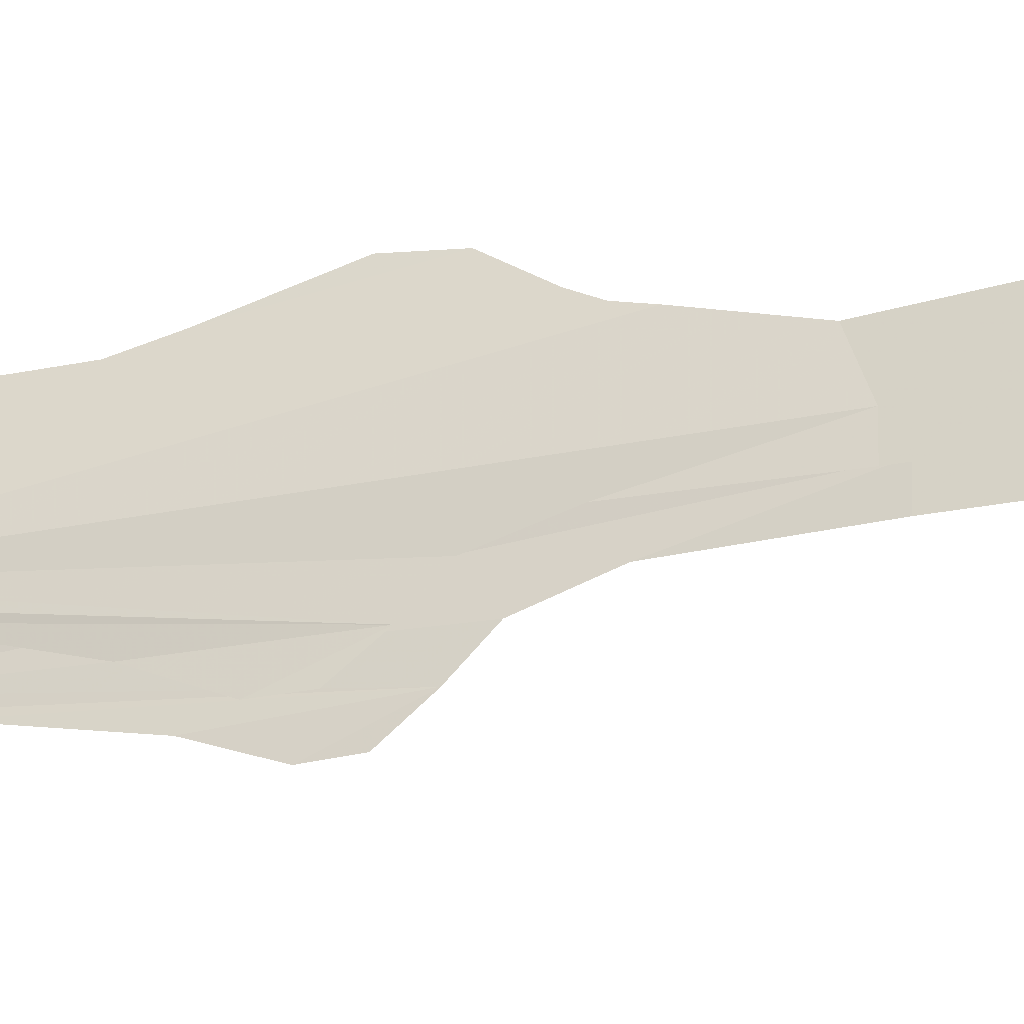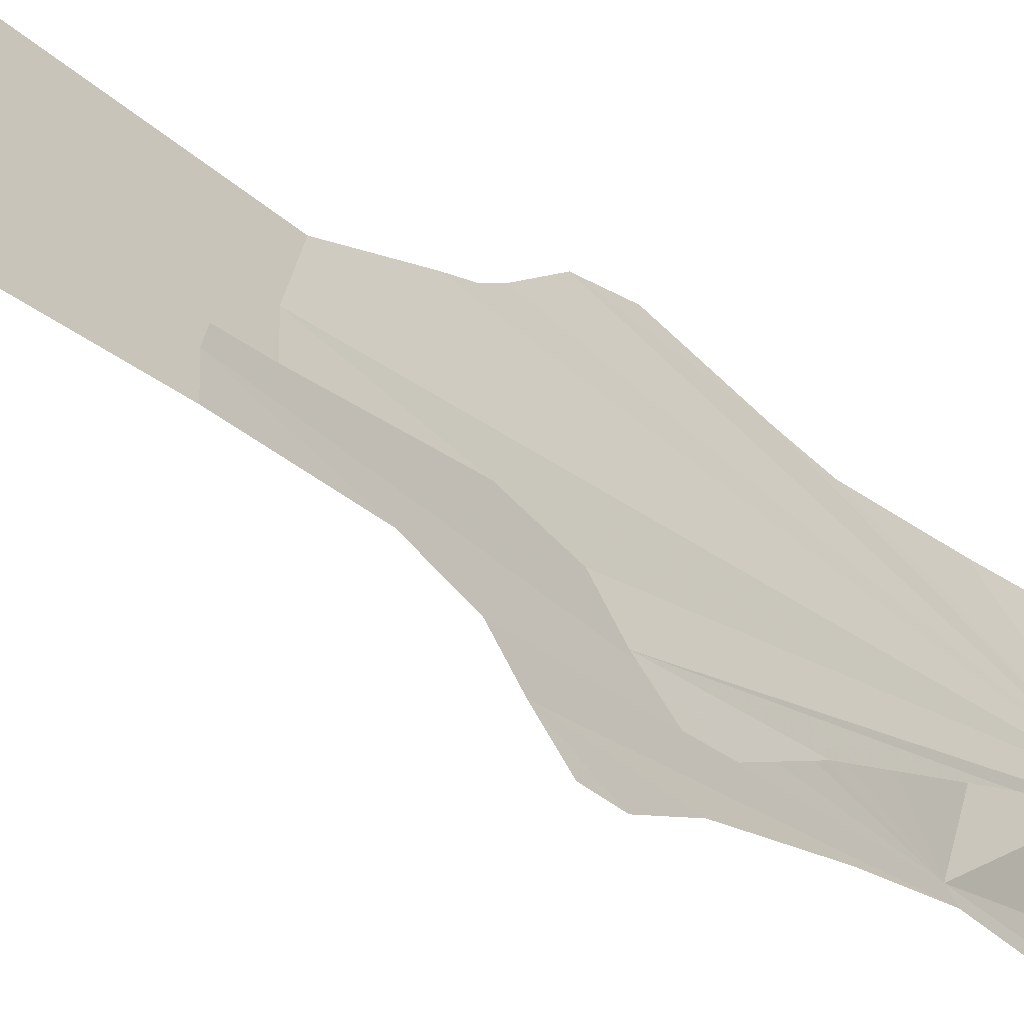
<metadata>
{"format":"obj","ext":"obj","renderer":"f3d","projection":"perspective","resolution":1024,"background":"white","views":[{"elev":-29.7,"azim":-69.9,"up":"+Z"},{"elev":-34.3,"azim":41.3,"up":"+Z"}]}
</metadata>
<code>
v 0.05 -5.188 -0.2366
v 0.05 -5.215 -0.2772
v 0.05 -5.187 -0.3203
v 0.05 -5.145 -0.3409
v 0.05 -5.145 -0.3409
v 0.05 -5.09 -0.345
v 0.05 -4.998 -0.3319
v 0.05 -5.188 -0.2366
v 0.05 -4.982 -0.0243
v 0.05 -5.188 -0.2366
v 0.05 -4.998 -0.3319
v 0.05 -4.918 -0.2874
v 0.05 -4.929 0.019
v 0.05 -4.982 -0.0243
v 0.05 -4.918 -0.2874
v 0.05 -4.848 -0.2712
v 0.05 -4.929 0.019
v 0.05 -4.848 -0.2712
v 0.05 -4.757 -0.238
v 0.05 -4.815 0.07355
v 0.05 -4.815 0.07355
v 0.05 -4.757 -0.238
v 0.05 -4.654 -0.2032
v 0.05 -4.686 0.1176
v 0.05 -4.686 0.1176
v 0.05 -4.654 -0.2032
v 0.05 -4.548 -0.1696
v 0.05 -4.524 0.1716
v 0.05 -4.524 0.1716
v 0.05 -4.548 -0.1696
v 0.05 -4.399 -0.1464
v 0.05 -4.324 0.2006
v 0.05 -4.324 0.2006
v 0.05 -4.399 -0.1464
v 0.05 -4.292 -0.16
v 0.05 -4.134 0.1983
v 0.05 -4.134 0.1983
v 0.05 -4.292 -0.16
v 0.05 -4.19 -0.1789
v 0.05 -3.944 0.1853
v 0.05 -3.944 0.1853
v 0.05 -4.19 -0.1789
v 0.05 -4.12 -0.2021
v 0.05 -4.01 -0.1819
v 0.05 -3.836 0.1583
v 0.05 -3.944 0.1853
v 0.05 -4.01 -0.1819
v 0.05 -3.843 -0.1467
v 0.05 -3.647 0.1573
v 0.05 -3.836 0.1583
v 0.05 -3.843 -0.1467
v 0.05 -3.65 -0.1222
v 0.05 -3.591 0.1323
v 0.05 -3.647 0.1573
v 0.05 -3.65 -0.1222
v 0.05 -3.392 -0.0881
v 0.05 -2.828 0.1
v 0.05 -3.591 0.1323
v 0.05 -3.392 -0.0881
v 0.05 -2.865 0
v 0.05 -2.865 -0.0649
v 0.05 -2.865 0
v 0.05 -3.392 -0.0881
v 0.05 -2.865 0
v 0.05 -2.865 -0.0649
v 0.06075 -2.58 -0.0533
v 0.05 -2.865 0
v 0.06075 -2.58 -0.0533
v 0.1218 -1.69 0
v 0.1218 -1.69 0
v 0.06075 -2.58 -0.0533
v 0.06432 -2.45 -0.0881
v 0.1218 -1.69 0
v 0.06432 -2.45 -0.0881
v 0.06425 -2.388 -0.1499
v 0.1218 -1.69 0
v 0.06425 -2.388 -0.1499
v 0.1222 -1.666 -0.0185
v 0.06425 -2.388 -0.1499
v 0.0664 -2.314 -0.2059
v 0.0687 -2.235 -0.2041
v 0.06425 -2.388 -0.1499
v 0.0687 -2.235 -0.2041
v 0.07814 -2.109 -0.1442
v 0.06425 -2.388 -0.1499
v 0.07814 -2.109 -0.1442
v 0.1033 -1.856 -0.06685
v 0.06425 -2.388 -0.1499
v 0.1033 -1.856 -0.06685
v 0.1222 -1.666 -0.0185
v 0.05 -2.828 0.1
v 0.05 -2.865 0
v 0.05953 -2.655 0.1482
v 0.05953 -2.655 0.1482
v 0.05 -2.865 0
v 0.1218 -1.69 0
v 0.05969 -2.601 0.1631
v 0.05953 -2.655 0.1482
v 0.1218 -1.69 0
v 0.05969 -2.601 0.1631
v 0.1218 -1.69 0
v 0.05806 -2.555 0.1883
v 0.05806 -2.555 0.1883
v 0.1218 -1.69 0
v 0.05599 -2.463 0.252
v 0.05795 -2.363 0.2656
v 0.05599 -2.463 0.252
v 0.0705 -2.178 0.2134
v 0.0705 -2.178 0.2134
v 0.05599 -2.463 0.252
v 0.1218 -1.69 0
v 0.0773 -2.091 0.1921
v 0.0705 -2.178 0.2134
v 0.1218 -1.69 0
v 0.0773 -2.091 0.1921
v 0.1218 -1.69 0
v 0.0866 -1.902 0.1921
v 0.0866 -1.902 0.1921
v 0.1218 -1.69 0
v 0.1032 -1.649 0.1956
v 0.07665 -1.299 0.3204
v 0.1032 -1.649 0.1956
v 0.1218 -1.69 0
v 0.1413 -0.9918 0.153
v 0.07665 -1.299 0.3204
v 0.1218 -1.69 0
v 0.1218 -1.69 0
v 0.161 -0.9143 0
v 0.1413 -0.9918 0.153
v 0.161 -0.9143 0
v 0.1218 -1.69 0
v 0.1222 -1.666 -0.0185
v 0.1574 -0.9599 -0.0294
v 0.1554 -0.9143 -0.0301
v 0.161 -0.9143 0
v 0.1574 -0.9599 -0.0294
v 0.1343 -0.9143 0.1746
v 0.1413 -0.9918 0.153
v 0.161 -0.9143 0
v 0.1554 -0.9143 -0.0301
v 0.139 -0.9143 -0.0301
v 0.145 -0.9143 0
v 0.161 -0.9143 0
v 0.161 -0.9143 0
v 0.145 -0.9143 0
v 0.134 -0.9143 0.05549
v 0.1343 -0.9143 0.1746
v 0.1343 -0.9143 0.1746
v 0.134 -0.9143 0.05549
v 0.1025 -0.9143 0.1025
v 0.1343 -0.9143 0.1746
v 0.1025 -0.9143 0.1025
v 0.05549 -0.9143 0.134
v 0.1343 -0.9143 0.1746
v 0.05549 -0.9143 0.134
v 0.05 -0.9143 0.1351
v 0.05 -0.9143 0.142
v 0.145 -0.9143 0
v 0.139 -0.9143 -0.0301
v 0.08541 -0.7027 -0.02
v 0.08767 -0.6974 0
v 0.145 -0.9143 0
v 0.08767 -0.6974 0
v 0.08403 -0.7059 0.03213
v 0.134 -0.9143 0.05549
v 0.134 -0.9143 0.05549
v 0.08403 -0.7059 0.03213
v 0.08038 -0.7144 0.0416
v 0.1025 -0.9143 0.1025
v 0.134 -0.9143 0.05549
v 0.08038 -0.7144 0.0416
v 0.06584 -0.7202 0.0662
v 0.05 -0.7268 0.0793
v 0.05549 -0.9143 0.134
v 0.1025 -0.9143 0.1025
v 0.1025 -0.9143 0.1025
v 0.06584 -0.7202 0.0662
v 0.05 -0.7268 0.0793
v 0.05 -0.9143 0.1351
v 0.05549 -0.9143 0.134
v 0.05 -0.7268 0.0793
v 0.05 -0.9143 0.142
v 0.05 -0.9143 0.1351
v 0.05 -0.7268 0.0793
v 0.05 -0.7268 0.125
v 0.07994 -0.7146 0.125
v 0.05 -0.7268 0.125
v 0.05 -0.7268 0.0793
v 0.06584 -0.7202 0.0662
v 0.07994 -0.7146 0.125
v 0.06584 -0.7202 0.0662
v 0.08038 -0.7144 0.0416
v 0.07994 -0.7146 0.125
v 0.08038 -0.7144 0.0416
v 0.08403 -0.7059 0.03213
v 0.09375 -0.6842 0.12
v 0.07994 -0.7146 0.125
v 0.08403 -0.7059 0.03213
v 0.08403 -0.7059 0.03213
v 0.08767 -0.6974 0
v 0.09375 -0.6842 0.12
v 0.09375 -0.6842 0.12
v 0.08767 -0.6974 0
v 0.09375 -0.6842 -0.028
v 0.09375 -0.6842 -0.028
v 0.08767 -0.6974 0
v 0.08541 -0.7027 -0.02
v 0.09375 -0.6842 0.12
v 0.09375 -0.6842 -0.028
v 0.09375 -0.4038 -0.0923
v 0.09375 -0.4038 0.0587
v 0.1995 -0.4038 0.0587
v 0.09375 -0.4038 0.0587
v 0.09375 -0.4038 -0.0923
v 0.2094 -0.4038 0
v 0.09375 -0.4038 -0.0923
v 0.1863 -0.4038 -0.0923
v 0.2094 -0.4038 0
v 0.1995 -0.4038 0.0587
v 0.2094 -0.4038 0
v 0.225 -0.25 0
v 0.225 -0.25 0
v 0.2079 -0.25 0.0861
v 0.1995 -0.4038 0.0587
v 0.2079 -0.25 -0.0861
v 0.225 -0.25 0
v 0.2094 -0.4038 0
v 0.2079 -0.25 -0.0861
v 0.2094 -0.4038 0
v 0.1863 -0.4038 -0.0923
v 0.225 -0.25 0
v 0.2231 -0.25 -0.02936
v 0.1983 -0.25 -0.0261
v 0.2 -0.25 0
v 0.2231 -0.25 -0.02936
v 0.2173 -0.25 -0.05823
v 0.1932 -0.25 -0.05176
v 0.1983 -0.25 -0.0261
v 0.2173 -0.25 -0.05823
v 0.2079 -0.25 -0.08611
v 0.1848 -0.25 -0.07654
v 0.1932 -0.25 -0.05176
v 0.225 -0.25 0
v 0.2231 -0.25 0.02936
v 0.1983 -0.25 0.0261
v 0.2 -0.25 0
v 0.2231 -0.25 0.02936
v 0.2173 -0.25 0.05823
v 0.1932 -0.25 0.05176
v 0.1983 -0.25 0.0261
v 0.2173 -0.25 0.05823
v 0.2079 -0.25 0.08611
v 0.1848 -0.25 0.07654
v 0.1932 -0.25 0.05176
v 0.1983 0.25 -0.0261
v 0.2 0.25 0
v 0.2 -0.25 0
v 0.1983 -0.25 -0.0261
v 0.1932 0.25 -0.05176
v 0.1983 0.25 -0.0261
v 0.1983 -0.25 -0.0261
v 0.1932 -0.25 -0.05176
v 0.1848 0.25 -0.07654
v 0.1932 0.25 -0.05176
v 0.1932 -0.25 -0.05176
v 0.1848 -0.25 -0.07654
v 0.1983 0.25 0.0261
v 0.2 0.25 0
v 0.2 -0.25 0
v 0.1983 -0.25 0.0261
v 0.1932 0.25 0.05176
v 0.1983 0.25 0.0261
v 0.1983 -0.25 0.0261
v 0.1932 -0.25 0.05176
v 0.1848 0.25 0.07654
v 0.1932 0.25 0.05176
v 0.1932 -0.25 0.05176
v 0.1848 -0.25 0.07654
v -0.05 -5.188 -0.2366
v -0.05 -5.215 -0.2772
v -0.05 -5.187 -0.3203
v -0.05 -5.145 -0.3409
v -0.05 -5.145 -0.3409
v -0.05 -5.09 -0.345
v -0.05 -4.998 -0.3319
v -0.05 -5.188 -0.2366
v -0.05 -4.982 -0.0243
v -0.05 -5.188 -0.2366
v -0.05 -4.998 -0.3319
v -0.05 -4.918 -0.2874
v -0.05 -4.929 0.019
v -0.05 -4.982 -0.0243
v -0.05 -4.918 -0.2874
v -0.05 -4.848 -0.2712
v -0.05 -4.929 0.019
v -0.05 -4.848 -0.2712
v -0.05 -4.757 -0.238
v -0.05 -4.815 0.07355
v -0.05 -4.815 0.07355
v -0.05 -4.757 -0.238
v -0.05 -4.654 -0.2032
v -0.05 -4.686 0.1176
v -0.05 -4.686 0.1176
v -0.05 -4.654 -0.2032
v -0.05 -4.548 -0.1696
v -0.05 -4.524 0.1716
v -0.05 -4.524 0.1716
v -0.05 -4.548 -0.1696
v -0.05 -4.399 -0.1464
v -0.05 -4.324 0.2006
v -0.05 -4.324 0.2006
v -0.05 -4.399 -0.1464
v -0.05 -4.292 -0.16
v -0.05 -4.134 0.1983
v -0.05 -4.134 0.1983
v -0.05 -4.292 -0.16
v -0.05 -4.19 -0.1789
v -0.05 -3.944 0.1853
v -0.05 -3.944 0.1853
v -0.05 -4.19 -0.1789
v -0.05 -4.12 -0.2021
v -0.05 -4.01 -0.1819
v -0.05 -3.836 0.1583
v -0.05 -3.944 0.1853
v -0.05 -4.01 -0.1819
v -0.05 -3.843 -0.1467
v -0.05 -3.647 0.1573
v -0.05 -3.836 0.1583
v -0.05 -3.843 -0.1467
v -0.05 -3.65 -0.1222
v -0.05 -3.591 0.1323
v -0.05 -3.647 0.1573
v -0.05 -3.65 -0.1222
v -0.05 -3.392 -0.0881
v -0.05 -2.828 0.1
v -0.05 -3.591 0.1323
v -0.05 -3.392 -0.0881
v -0.05 -2.865 0
v -0.05 -2.865 -0.0649
v -0.05 -2.865 0
v -0.05 -3.392 -0.0881
v -0.05 -2.865 0
v -0.05 -2.865 -0.0649
v -0.06075 -2.58 -0.0533
v -0.05 -2.865 0
v -0.06075 -2.58 -0.0533
v -0.1218 -1.69 0
v -0.1218 -1.69 0
v -0.06075 -2.58 -0.0533
v -0.06432 -2.45 -0.0881
v -0.1218 -1.69 0
v -0.06432 -2.45 -0.0881
v -0.06425 -2.388 -0.1499
v -0.1218 -1.69 0
v -0.06425 -2.388 -0.1499
v -0.1222 -1.666 -0.0185
v -0.06425 -2.388 -0.1499
v -0.0664 -2.314 -0.2059
v -0.0687 -2.235 -0.2041
v -0.06425 -2.388 -0.1499
v -0.0687 -2.235 -0.2041
v -0.07814 -2.109 -0.1442
v -0.06425 -2.388 -0.1499
v -0.07814 -2.109 -0.1442
v -0.1033 -1.856 -0.06685
v -0.06425 -2.388 -0.1499
v -0.1033 -1.856 -0.06685
v -0.1222 -1.666 -0.0185
v -0.05 -2.828 0.1
v -0.05 -2.865 0
v -0.05953 -2.655 0.1482
v -0.05953 -2.655 0.1482
v -0.05 -2.865 0
v -0.1218 -1.69 0
v -0.05969 -2.601 0.1631
v -0.05953 -2.655 0.1482
v -0.1218 -1.69 0
v -0.05969 -2.601 0.1631
v -0.1218 -1.69 0
v -0.05806 -2.555 0.1883
v -0.05806 -2.555 0.1883
v -0.1218 -1.69 0
v -0.05599 -2.463 0.252
v -0.05795 -2.363 0.2656
v -0.05599 -2.463 0.252
v -0.0705 -2.178 0.2134
v -0.0705 -2.178 0.2134
v -0.05599 -2.463 0.252
v -0.1218 -1.69 0
v -0.0773 -2.091 0.1921
v -0.0705 -2.178 0.2134
v -0.1218 -1.69 0
v -0.0773 -2.091 0.1921
v -0.1218 -1.69 0
v -0.0866 -1.902 0.1921
v -0.0866 -1.902 0.1921
v -0.1218 -1.69 0
v -0.1032 -1.649 0.1956
v -0.07665 -1.299 0.3204
v -0.1032 -1.649 0.1956
v -0.1218 -1.69 0
v -0.1413 -0.9918 0.153
v -0.07665 -1.299 0.3204
v -0.1218 -1.69 0
v -0.1218 -1.69 0
v -0.161 -0.9143 0
v -0.1413 -0.9918 0.153
v -0.161 -0.9143 0
v -0.1218 -1.69 0
v -0.1222 -1.666 -0.0185
v -0.1574 -0.9599 -0.0294
v -0.1554 -0.9143 -0.0301
v -0.161 -0.9143 0
v -0.1574 -0.9599 -0.0294
v -0.1343 -0.9143 0.1746
v -0.1413 -0.9918 0.153
v -0.161 -0.9143 0
v -0.1554 -0.9143 -0.0301
v -0.139 -0.9143 -0.0301
v -0.145 -0.9143 0
v -0.161 -0.9143 0
v -0.161 -0.9143 0
v -0.145 -0.9143 0
v -0.134 -0.9143 0.05549
v -0.1343 -0.9143 0.1746
v -0.1343 -0.9143 0.1746
v -0.134 -0.9143 0.05549
v -0.1025 -0.9143 0.1025
v -0.1343 -0.9143 0.1746
v -0.1025 -0.9143 0.1025
v -0.05549 -0.9143 0.134
v -0.1343 -0.9143 0.1746
v -0.05549 -0.9143 0.134
v -0.05 -0.9143 0.1351
v -0.05 -0.9143 0.142
v -0.145 -0.9143 0
v -0.139 -0.9143 -0.0301
v -0.08541 -0.7027 -0.02
v -0.08767 -0.6974 0
v -0.145 -0.9143 0
v -0.08767 -0.6974 0
v -0.08403 -0.7059 0.03213
v -0.134 -0.9143 0.05549
v -0.134 -0.9143 0.05549
v -0.08403 -0.7059 0.03213
v -0.08038 -0.7144 0.0416
v -0.1025 -0.9143 0.1025
v -0.134 -0.9143 0.05549
v -0.08038 -0.7144 0.0416
v -0.06584 -0.7202 0.0662
v -0.05 -0.7268 0.0793
v -0.05549 -0.9143 0.134
v -0.1025 -0.9143 0.1025
v -0.1025 -0.9143 0.1025
v -0.06584 -0.7202 0.0662
v -0.05 -0.7268 0.0793
v -0.05 -0.9143 0.1351
v -0.05549 -0.9143 0.134
v -0.05 -0.7268 0.0793
v -0.05 -0.9143 0.142
v -0.05 -0.9143 0.1351
v -0.05 -0.7268 0.0793
v -0.05 -0.7268 0.125
v -0.07994 -0.7146 0.125
v -0.05 -0.7268 0.125
v -0.05 -0.7268 0.0793
v -0.06584 -0.7202 0.0662
v -0.07994 -0.7146 0.125
v -0.06584 -0.7202 0.0662
v -0.08038 -0.7144 0.0416
v -0.07994 -0.7146 0.125
v -0.08038 -0.7144 0.0416
v -0.08403 -0.7059 0.03213
v -0.09375 -0.6842 0.12
v -0.07994 -0.7146 0.125
v -0.08403 -0.7059 0.03213
v -0.08403 -0.7059 0.03213
v -0.08767 -0.6974 0
v -0.09375 -0.6842 0.12
v -0.09375 -0.6842 0.12
v -0.08767 -0.6974 0
v -0.09375 -0.6842 -0.028
v -0.09375 -0.6842 -0.028
v -0.08767 -0.6974 0
v -0.08541 -0.7027 -0.02
v -0.09375 -0.6842 0.12
v -0.09375 -0.6842 -0.028
v -0.09375 -0.4038 -0.0923
v -0.09375 -0.4038 0.0587
v -0.1995 -0.4038 0.0587
v -0.09375 -0.4038 0.0587
v -0.09375 -0.4038 -0.0923
v -0.2094 -0.4038 0
v -0.09375 -0.4038 -0.0923
v -0.1863 -0.4038 -0.0923
v -0.2094 -0.4038 0
v -0.1995 -0.4038 0.0587
v -0.2094 -0.4038 0
v -0.225 -0.25 0
v -0.225 -0.25 0
v -0.2079 -0.25 0.0861
v -0.1995 -0.4038 0.0587
v -0.2079 -0.25 -0.0861
v -0.225 -0.25 0
v -0.2094 -0.4038 0
v -0.2079 -0.25 -0.0861
v -0.2094 -0.4038 0
v -0.1863 -0.4038 -0.0923
v -0.225 -0.25 0
v -0.2231 -0.25 -0.02936
v -0.1983 -0.25 -0.0261
v -0.2 -0.25 0
v -0.2231 -0.25 -0.02936
v -0.2173 -0.25 -0.05823
v -0.1932 -0.25 -0.05176
v -0.1983 -0.25 -0.0261
v -0.2173 -0.25 -0.05823
v -0.2079 -0.25 -0.08611
v -0.1848 -0.25 -0.07654
v -0.1932 -0.25 -0.05176
v -0.225 -0.25 0
v -0.2231 -0.25 0.02936
v -0.1983 -0.25 0.0261
v -0.2 -0.25 0
v -0.2231 -0.25 0.02936
v -0.2173 -0.25 0.05823
v -0.1932 -0.25 0.05176
v -0.1983 -0.25 0.0261
v -0.2173 -0.25 0.05823
v -0.2079 -0.25 0.08611
v -0.1848 -0.25 0.07654
v -0.1932 -0.25 0.05176
v -0.1983 0.25 -0.0261
v -0.2 0.25 0
v -0.2 -0.25 0
v -0.1983 -0.25 -0.0261
v -0.1932 0.25 -0.05176
v -0.1983 0.25 -0.0261
v -0.1983 -0.25 -0.0261
v -0.1932 -0.25 -0.05176
v -0.1848 0.25 -0.07654
v -0.1932 0.25 -0.05176
v -0.1932 -0.25 -0.05176
v -0.1848 -0.25 -0.07654
v -0.1983 0.25 0.0261
v -0.2 0.25 0
v -0.2 -0.25 0
v -0.1983 -0.25 0.0261
v -0.1932 0.25 0.05176
v -0.1983 0.25 0.0261
v -0.1983 -0.25 0.0261
v -0.1932 -0.25 0.05176
v -0.1848 0.25 0.07654
v -0.1932 0.25 0.05176
v -0.1932 -0.25 0.05176
v -0.1848 -0.25 0.07654
v 0.05 -5.215 -0.2772
v 0.05 -5.188 -0.2366
v -0.05 -5.188 -0.2366
v -0.05 -5.215 -0.2772
v -0.05 -5.188 -0.2366
v 0.05 -5.188 -0.2366
v 0.05 -4.982 -0.0243
v -0.05 -4.982 -0.0243
v -0.1848 0.25 0.07654
v 0.1848 0.25 0.07654
v 0.2 0.25 0
v -0.2 0.25 0
v -0.1848 0.25 -0.07654
v -0.2 0.25 0
v 0.2 0.25 0
v 0.1848 0.25 -0.07654
g mesh6861359
f 1 2 3
f 3 4 1
f 5 6 7
f 7 8 5
f 9 10 11
f 11 12 9
f 13 14 15
f 15 16 13
f 17 18 19
f 19 20 17
f 21 22 23
f 23 24 21
f 25 26 27
f 27 28 25
f 29 30 31
f 31 32 29
f 33 34 35
f 35 36 33
f 37 38 39
f 39 40 37
f 41 42 43
f 43 44 41
f 45 46 47
f 47 48 45
f 49 50 51
f 51 52 49
f 53 54 55
f 55 56 53
f 57 58 59
f 59 60 57
f 61 62 63
f 64 65 66
f 67 68 69
f 70 71 72
f 73 74 75
f 76 77 78
f 79 80 81
f 82 83 84
f 85 86 87
f 88 89 90
f 91 92 93
f 94 95 96
f 97 98 99
f 100 101 102
f 103 104 105
f 106 107 108
f 109 110 111
f 112 113 114
f 115 116 117
f 118 119 120
f 121 122 123
f 124 125 126
f 127 128 129
f 130 131 132
f 132 133 130
f 134 135 136
f 137 138 139
f 140 141 142
f 142 143 140
f 144 145 146
f 146 147 144
f 148 149 150
f 151 152 153
f 154 155 156
f 156 157 154
f 158 159 160
f 160 161 158
f 162 163 164
f 164 165 162
f 166 167 168
f 169 170 171
f 171 172 169
f 173 174 175
f 176 177 178
f 179 180 181
f 182 183 184
f 184 185 182
f 186 187 188
f 188 189 186
f 190 191 192
f 193 194 195
f 196 197 198
f 199 200 201
f 202 203 204
f 205 206 207
f 208 209 210
f 210 211 208
f 212 213 214
f 214 215 212
f 216 217 218
f 219 220 221
f 222 223 224
f 225 226 227
f 228 229 230
g mesh6861360
f 231 232 233
f 233 234 231
f 235 236 237
f 237 238 235
f 239 240 241
f 241 242 239
g mesh6861362
f 243 245 244
f 245 243 246
f 247 249 248
f 249 247 250
f 251 253 252
f 253 251 254
g mesh6861367
f 255 256 257
f 257 258 255
f 259 260 261
f 261 262 259
f 263 264 265
f 265 266 263
g mesh6861373
f 267 269 268
f 269 267 270
f 271 273 272
f 273 271 274
f 275 277 276
f 277 275 278
g mesh6861377
f 279 281 280
f 281 279 282
f 283 285 284
f 285 283 286
f 287 289 288
f 289 287 290
f 291 293 292
f 293 291 294
f 295 297 296
f 297 295 298
f 299 301 300
f 301 299 302
f 303 305 304
f 305 303 306
f 307 309 308
f 309 307 310
f 311 313 312
f 313 311 314
f 315 317 316
f 317 315 318
f 319 321 320
f 321 319 322
f 323 325 324
f 325 323 326
f 327 329 328
f 329 327 330
f 331 333 332
f 333 331 334
f 335 337 336
f 337 335 338
f 339 341 340
f 342 344 343
f 345 347 346
f 348 350 349
f 351 353 352
f 354 356 355
f 357 359 358
f 360 362 361
f 363 365 364
f 366 368 367
f 369 371 370
f 372 374 373
f 375 377 376
f 378 380 379
f 381 383 382
f 384 386 385
f 387 389 388
f 390 392 391
f 393 395 394
f 396 398 397
f 399 401 400
f 402 404 403
f 405 407 406
f 408 410 409
f 410 408 411
f 412 414 413
f 415 417 416
f 418 420 419
f 420 418 421
f 422 424 423
f 424 422 425
f 426 428 427
f 429 431 430
f 432 434 433
f 434 432 435
f 436 438 437
f 438 436 439
f 440 442 441
f 442 440 443
f 444 446 445
f 447 449 448
f 449 447 450
f 451 453 452
f 454 456 455
f 457 459 458
f 460 462 461
f 462 460 463
f 464 466 465
f 466 464 467
f 468 470 469
f 471 473 472
f 474 476 475
f 477 479 478
f 480 482 481
f 483 485 484
f 486 488 487
f 488 486 489
f 490 492 491
f 492 490 493
f 494 496 495
f 497 499 498
f 500 502 501
f 503 505 504
f 506 508 507
g mesh6861378
f 509 511 510
f 511 509 512
f 513 515 514
f 515 513 516
f 517 519 518
f 519 517 520
g mesh6861380
f 521 522 523
f 523 524 521
f 525 526 527
f 527 528 525
f 529 530 531
f 531 532 529
g mesh6861385
f 533 535 534
f 535 533 536
f 537 539 538
f 539 537 540
f 541 543 542
f 543 541 544
g mesh6861391
f 545 546 547
f 547 548 545
f 549 550 551
f 551 552 549
f 553 554 555
f 555 556 553
f 557 558 559
f 559 560 557
f 561 562 563
f 563 564 561
f 565 566 567
f 567 568 565
f 569 570 571
f 571 572 569

</code>
